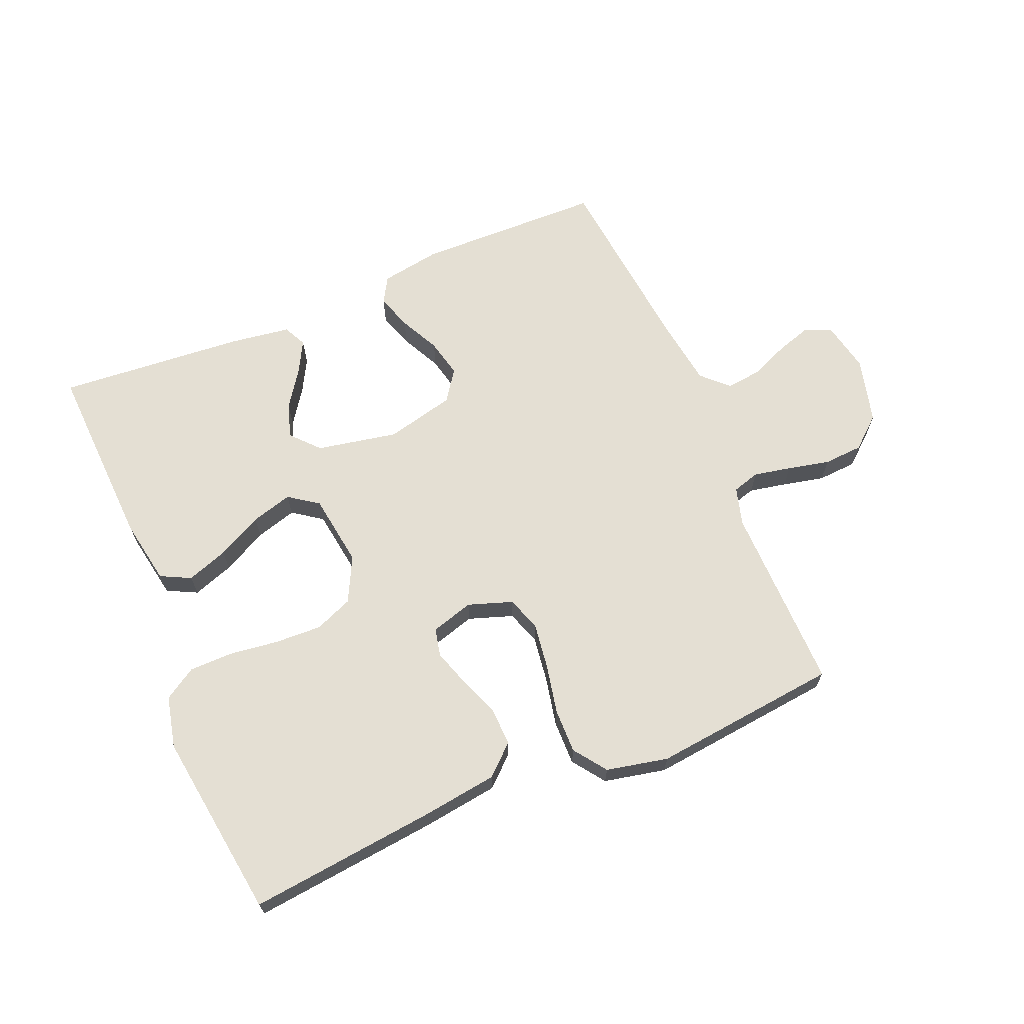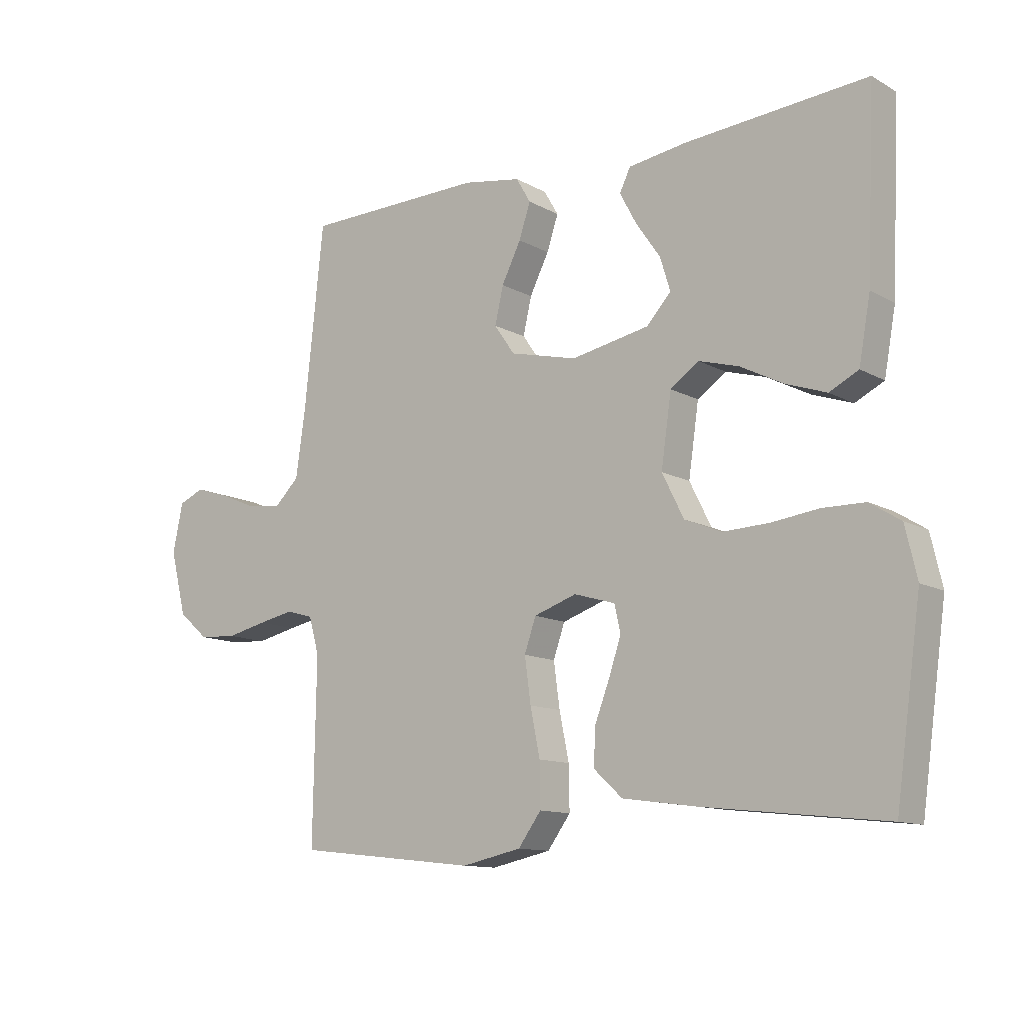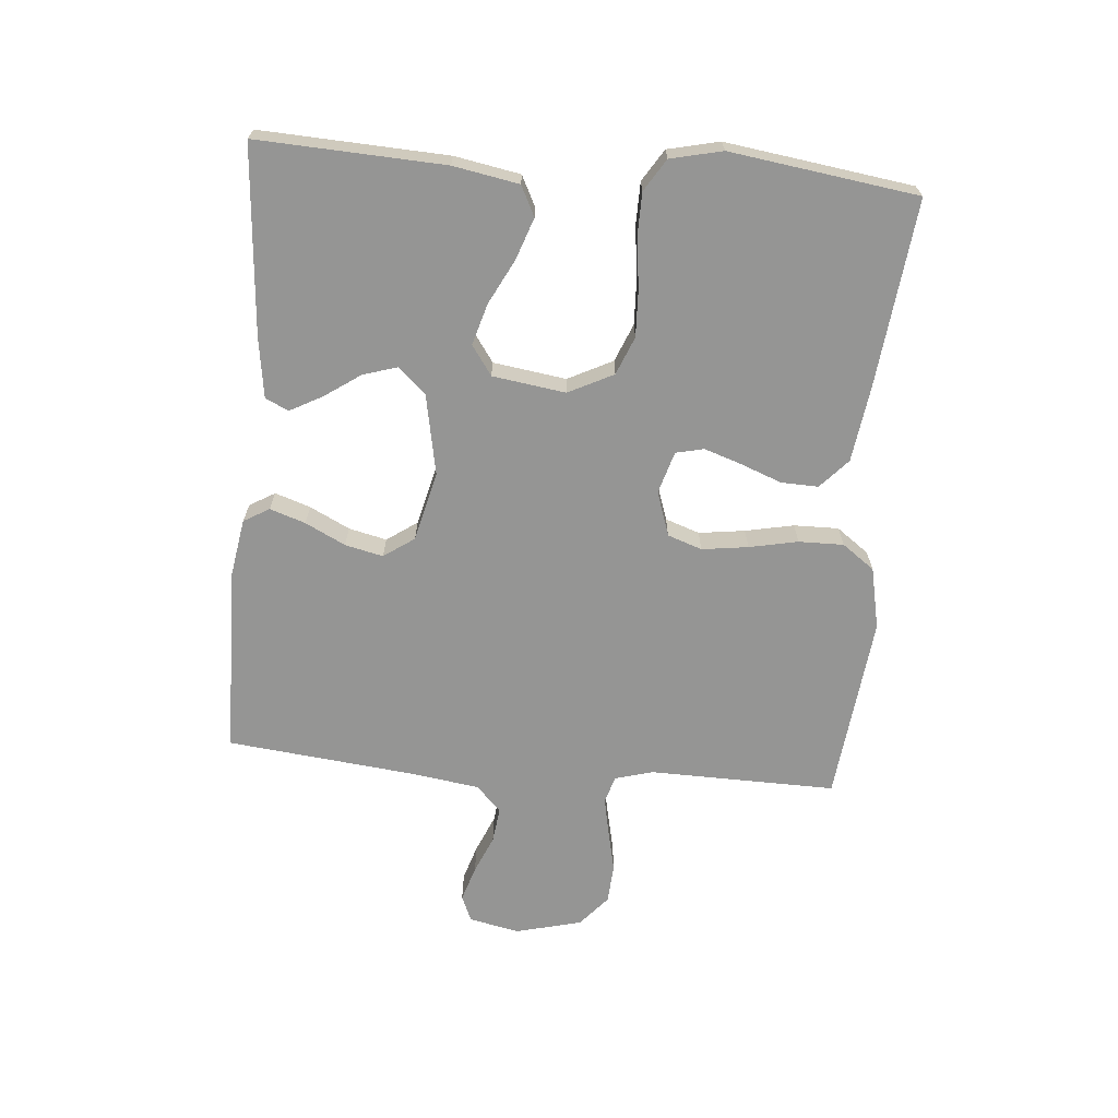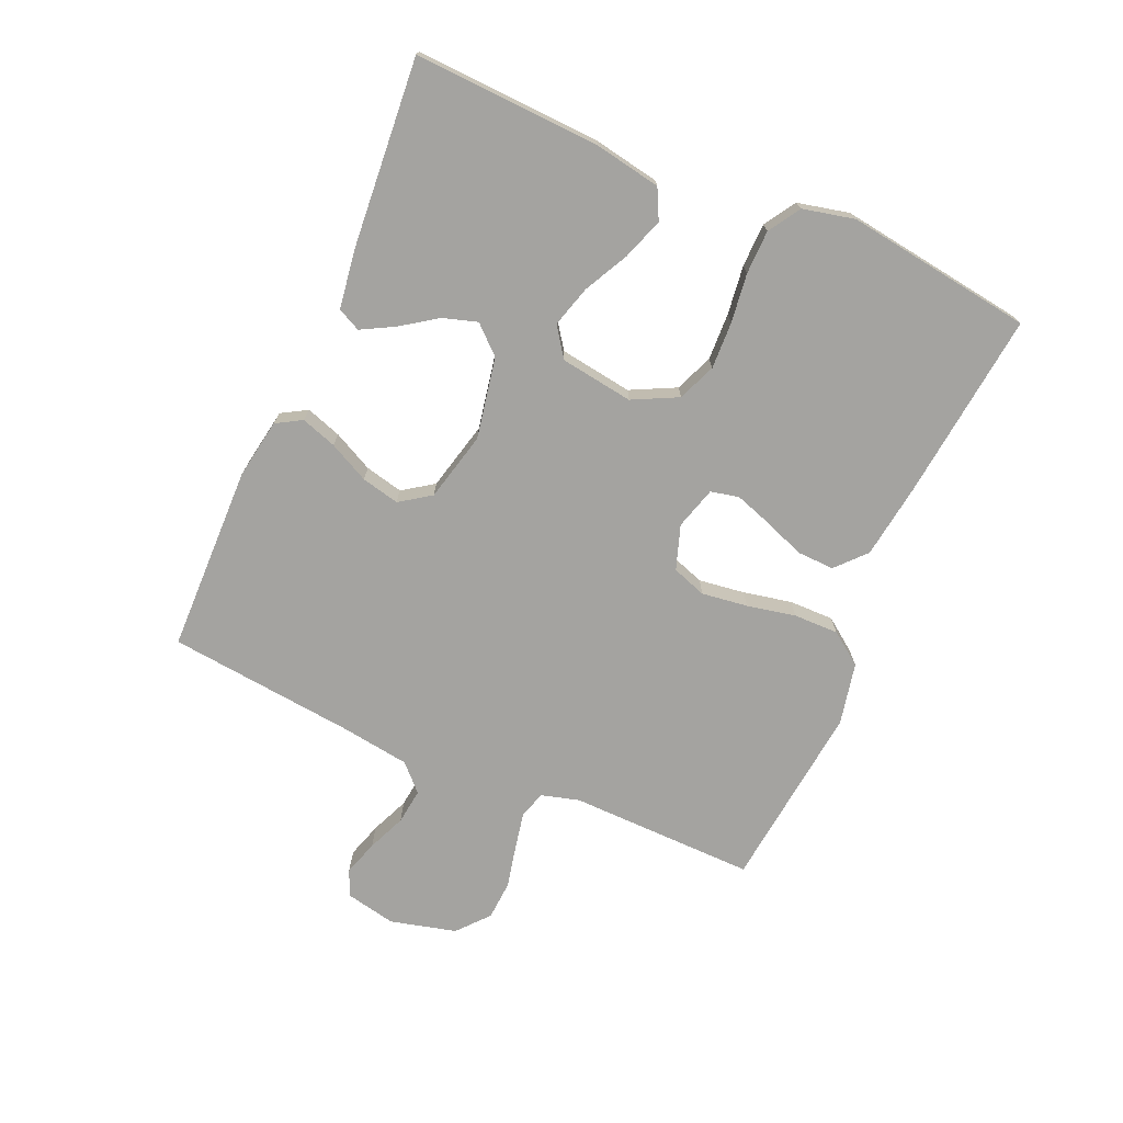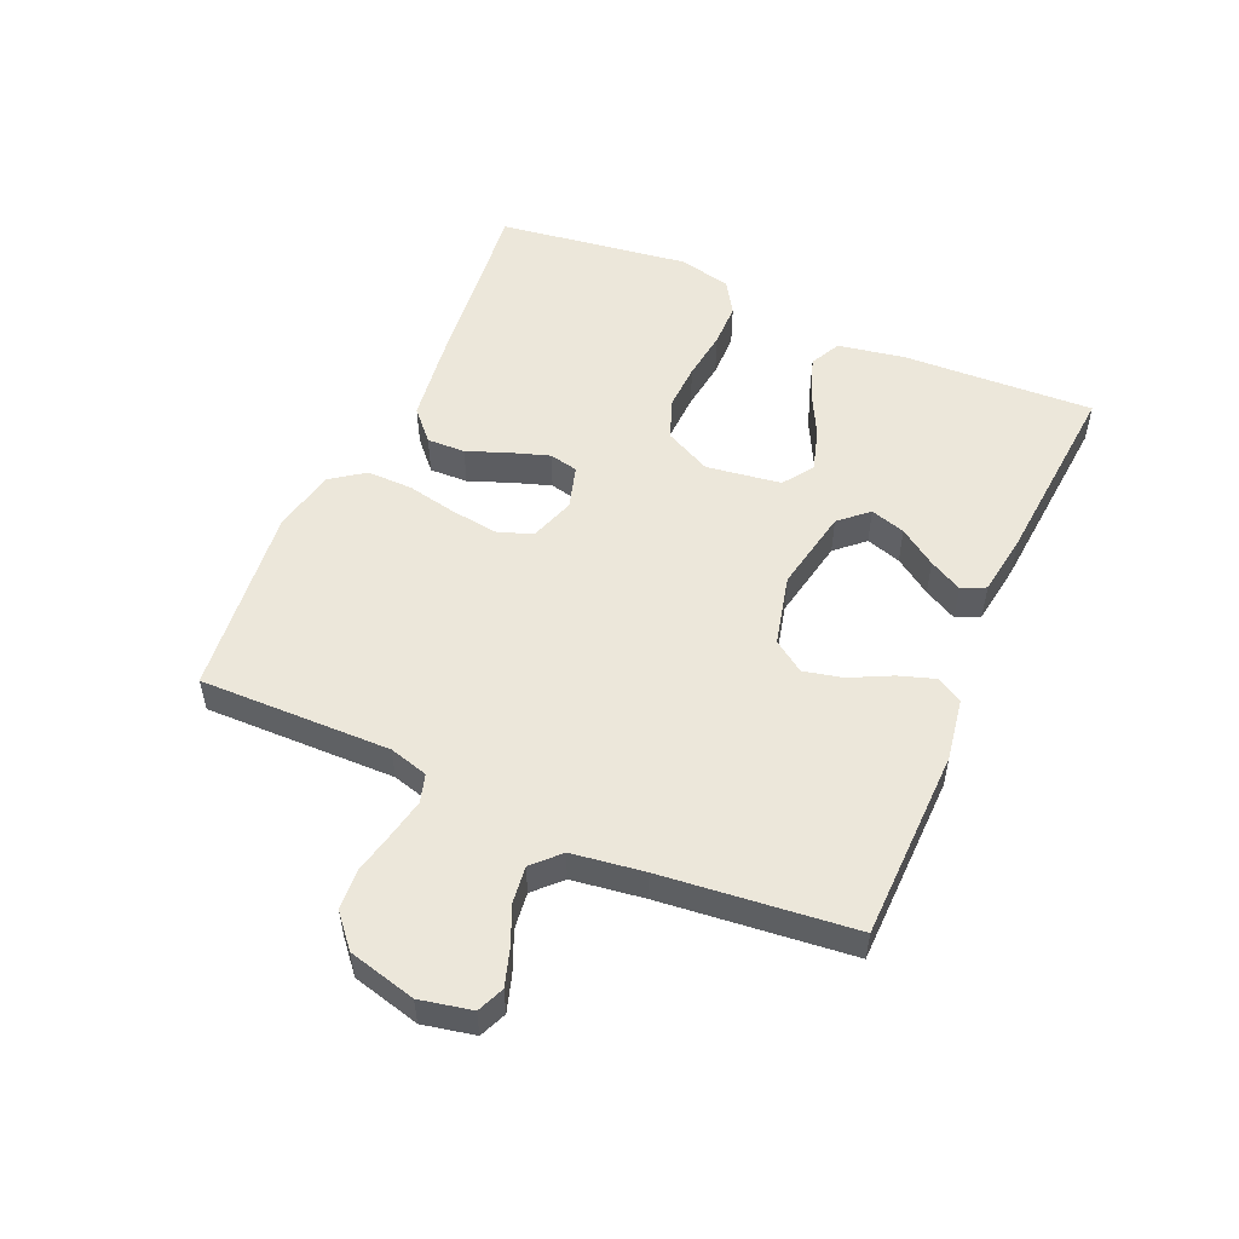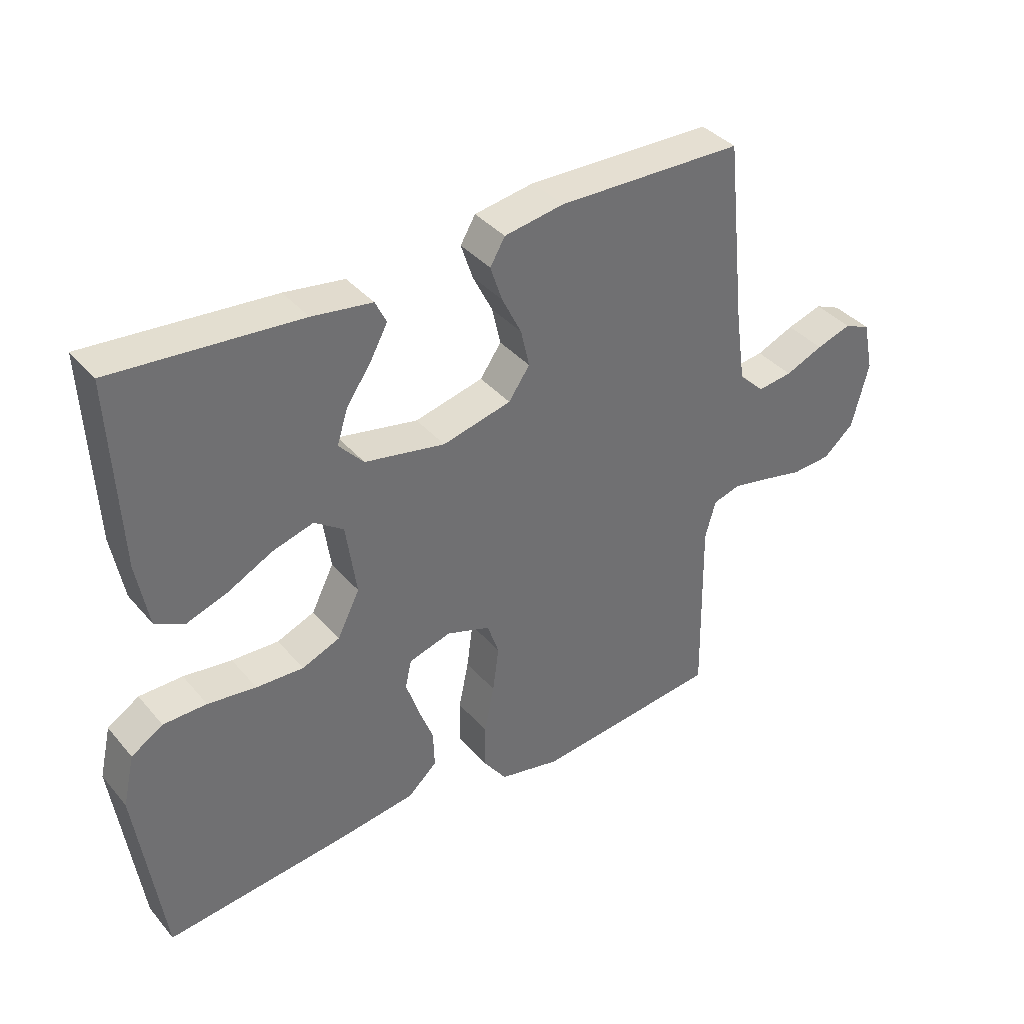
<metadata>
{"format":"obj","ext":"obj","renderer":"f3d","projection":"perspective","resolution":1024,"background":"white","views":[{"elev":66.8,"azim":157.3,"up":"+Y"},{"elev":-11.9,"azim":37.7,"up":"+Z"},{"elev":-67.4,"azim":85.1,"up":"+Y"},{"elev":-72.8,"azim":66.4,"up":"+Y"},{"elev":53.1,"azim":-66.3,"up":"+Y"},{"elev":37.8,"azim":144.6,"up":"+Z"}]}
</metadata>
<code>
v -0.5 0.07 0.5
v -0.2 0.07 0.506
v -0.104 0.07 0.49
v -0.08 0.07 0.449
v -0.099 0.07 0.392
v -0.131 0.07 0.328
v -0.145 0.07 0.267
v -0.111 0.07 0.218
v 0 0.07 0.191
v 0.13 0.07 0.216
v 0.17 0.07 0.26
v 0.153 0.07 0.315
v 0.113 0.07 0.373
v 0.085 0.07 0.425
v 0.103 0.07 0.462
v 0.2 0.07 0.476
v 0.5 0.07 0.5
v 0.486 0.07 0.2
v 0.467 0.07 0.095
v 0.419 0.07 0.071
v 0.353 0.07 0.094
v 0.281 0.07 0.131
v 0.215 0.07 0.15
v 0.168 0.07 0.117
v 0.151 0.07 0
v 0.187 0.07 -0.072
v 0.248 0.07 -0.097
v 0.324 0.07 -0.094
v 0.402 0.07 -0.084
v 0.472 0.07 -0.085
v 0.523 0.07 -0.117
v 0.542 0.07 -0.2
v 0.5 0.07 -0.5
v 0.2 0.07 -0.467
v 0.078 0.07 -0.45
v 0.031 0.07 -0.407
v 0.033 0.07 -0.347
v 0.058 0.07 -0.282
v 0.078 0.07 -0.222
v 0.068 0.07 -0.177
v 0 0.07 -0.157
v -0.071 0.07 -0.181
v -0.09 0.07 -0.236
v -0.08 0.07 -0.31
v -0.064 0.07 -0.388
v -0.063 0.07 -0.46
v -0.101 0.07 -0.512
v -0.2 0.07 -0.533
v -0.5 0.07 -0.5
v -0.495 0.07 -0.2
v -0.512 0.07 -0.139
v -0.556 0.07 -0.126
v -0.616 0.07 -0.138
v -0.683 0.07 -0.153
v -0.746 0.07 -0.149
v -0.796 0.07 -0.106
v -0.823 0.07 0
v -0.806 0.07 0.081
v -0.764 0.07 0.099
v -0.707 0.07 0.081
v -0.646 0.07 0.055
v -0.589 0.07 0.048
v -0.548 0.07 0.088
v -0.532 0.07 0.2
v -0.5 0 0.5
v -0.2 0 0.506
v -0.104 0 0.49
v -0.08 0 0.449
v -0.099 0 0.392
v -0.131 0 0.328
v -0.145 0 0.267
v -0.111 0 0.218
v 0 0 0.191
v 0.13 0 0.216
v 0.17 0 0.26
v 0.153 0 0.315
v 0.113 0 0.373
v 0.085 0 0.425
v 0.103 0 0.462
v 0.2 0 0.476
v 0.5 0 0.5
v 0.486 0 0.2
v 0.467 0 0.095
v 0.419 0 0.071
v 0.353 0 0.094
v 0.281 0 0.131
v 0.215 0 0.15
v 0.168 0 0.117
v 0.151 0 0
v 0.187 0 -0.072
v 0.248 0 -0.097
v 0.324 0 -0.094
v 0.402 0 -0.084
v 0.472 0 -0.085
v 0.523 0 -0.117
v 0.542 0 -0.2
v 0.5 0 -0.5
v 0.2 0 -0.467
v 0.078 0 -0.45
v 0.031 0 -0.407
v 0.033 0 -0.347
v 0.058 0 -0.282
v 0.078 0 -0.222
v 0.068 0 -0.177
v 0 0 -0.157
v -0.071 0 -0.181
v -0.09 0 -0.236
v -0.08 0 -0.31
v -0.064 0 -0.388
v -0.063 0 -0.46
v -0.101 0 -0.512
v -0.2 0 -0.533
v -0.5 0 -0.5
v -0.495 0 -0.2
v -0.512 0 -0.139
v -0.556 0 -0.126
v -0.616 0 -0.138
v -0.683 0 -0.153
v -0.746 0 -0.149
v -0.796 0 -0.106
v -0.823 0 0
v -0.806 0 0.081
v -0.764 0 0.099
v -0.707 0 0.081
v -0.646 0 0.055
v -0.589 0 0.048
v -0.548 0 0.088
v -0.532 0 0.2
f 59 60 61
f 58 59 61
f 57 58 61
f 56 57 61
f 55 56 61
f 54 55 61
f 53 54 61
f 52 53 61 62
f 51 52 62 63
f 48 49 50
f 47 48 50
f 46 47 50
f 45 46 50
f 44 45 50
f 51 63 64
f 50 51 64
f 44 50 64
f 43 44 64
f 36 37 38
f 35 36 38
f 34 35 38
f 33 34 38
f 32 33 38
f 31 32 38
f 30 31 38
f 29 30 38
f 28 29 38
f 27 28 38 39
f 26 27 39 40
f 20 21 22
f 19 20 22
f 18 19 22
f 17 18 22
f 16 17 22
f 15 16 22
f 14 15 22
f 13 14 22
f 12 13 22
f 11 12 22 23
f 10 11 23 24
f 4 5 6
f 3 4 6
f 2 3 6
f 1 2 6
f 64 1 6
f 64 6 7
f 64 7 8
f 43 64 8
f 42 43 8
f 41 42 8 9
f 40 41 9
f 26 40 9
f 25 26 9
f 9 10 24 25
f 125 124 123
f 125 123 122
f 125 122 121
f 125 121 120
f 125 120 119
f 125 119 118
f 125 118 117
f 126 125 117 116
f 127 126 116 115
f 114 113 112
f 114 112 111
f 114 111 110
f 114 110 109
f 114 109 108
f 128 127 115
f 128 115 114
f 128 114 108
f 128 108 107
f 102 101 100
f 102 100 99
f 102 99 98
f 102 98 97
f 102 97 96
f 102 96 95
f 102 95 94
f 102 94 93
f 102 93 92
f 103 102 92 91
f 104 103 91 90
f 86 85 84
f 86 84 83
f 86 83 82
f 86 82 81
f 86 81 80
f 86 80 79
f 86 79 78
f 86 78 77
f 86 77 76
f 87 86 76 75
f 88 87 75 74
f 70 69 68
f 70 68 67
f 70 67 66
f 70 66 65
f 70 65 128
f 71 70 128
f 72 71 128
f 72 128 107
f 72 107 106
f 73 72 106 105
f 73 105 104
f 73 104 90
f 73 90 89
f 89 88 74 73
f 1 65 66 2
f 2 66 67 3
f 3 67 68 4
f 4 68 69 5
f 5 69 70 6
f 6 70 71 7
f 7 71 72 8
f 8 72 73 9
f 9 73 74 10
f 10 74 75 11
f 11 75 76 12
f 12 76 77 13
f 13 77 78 14
f 14 78 79 15
f 15 79 80 16
f 16 80 81 17
f 17 81 82 18
f 18 82 83 19
f 19 83 84 20
f 20 84 85 21
f 21 85 86 22
f 22 86 87 23
f 23 87 88 24
f 24 88 89 25
f 25 89 90 26
f 26 90 91 27
f 27 91 92 28
f 28 92 93 29
f 29 93 94 30
f 30 94 95 31
f 31 95 96 32
f 32 96 97 33
f 33 97 98 34
f 34 98 99 35
f 35 99 100 36
f 36 100 101 37
f 37 101 102 38
f 38 102 103 39
f 39 103 104 40
f 40 104 105 41
f 41 105 106 42
f 42 106 107 43
f 43 107 108 44
f 44 108 109 45
f 45 109 110 46
f 46 110 111 47
f 47 111 112 48
f 48 112 113 49
f 49 113 114 50
f 50 114 115 51
f 51 115 116 52
f 52 116 117 53
f 53 117 118 54
f 54 118 119 55
f 55 119 120 56
f 56 120 121 57
f 57 121 122 58
f 58 122 123 59
f 59 123 124 60
f 60 124 125 61
f 61 125 126 62
f 62 126 127 63
f 63 127 128 64
f 64 128 65 1

</code>
